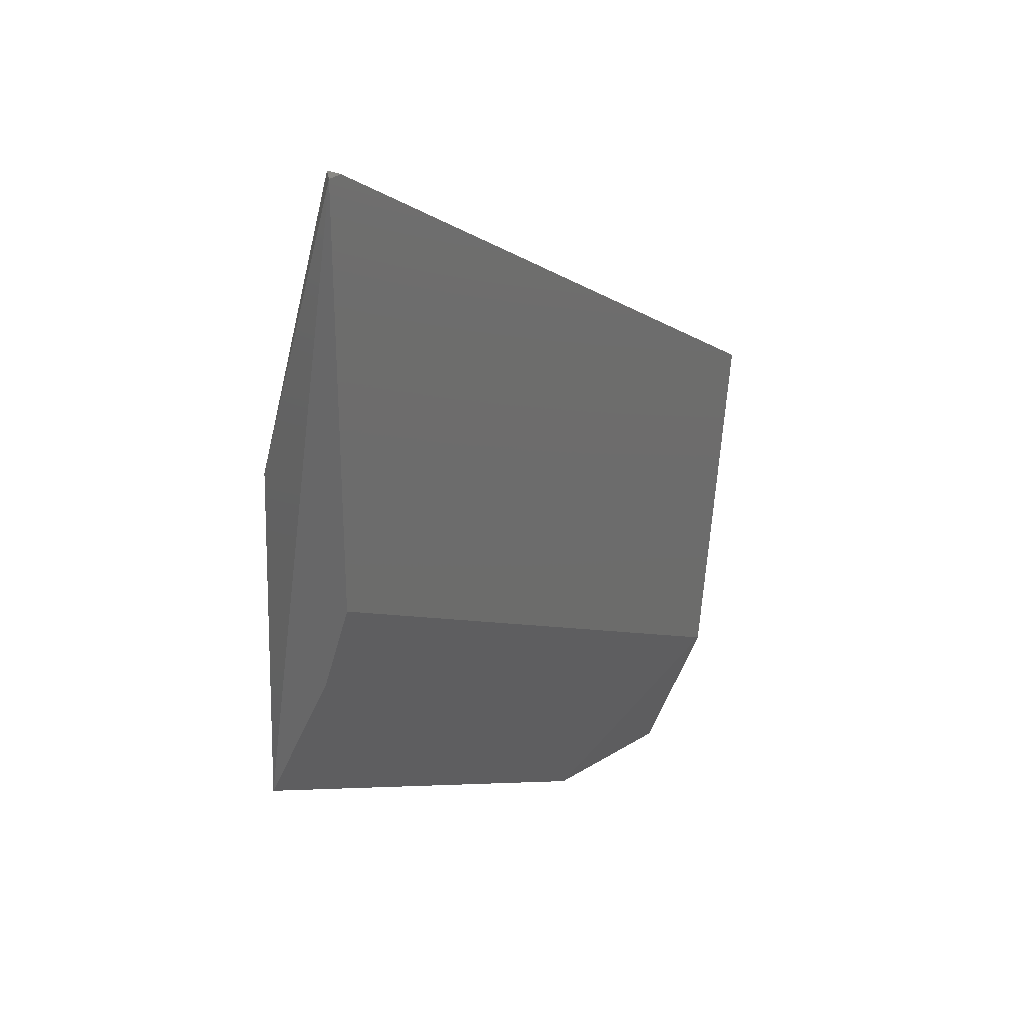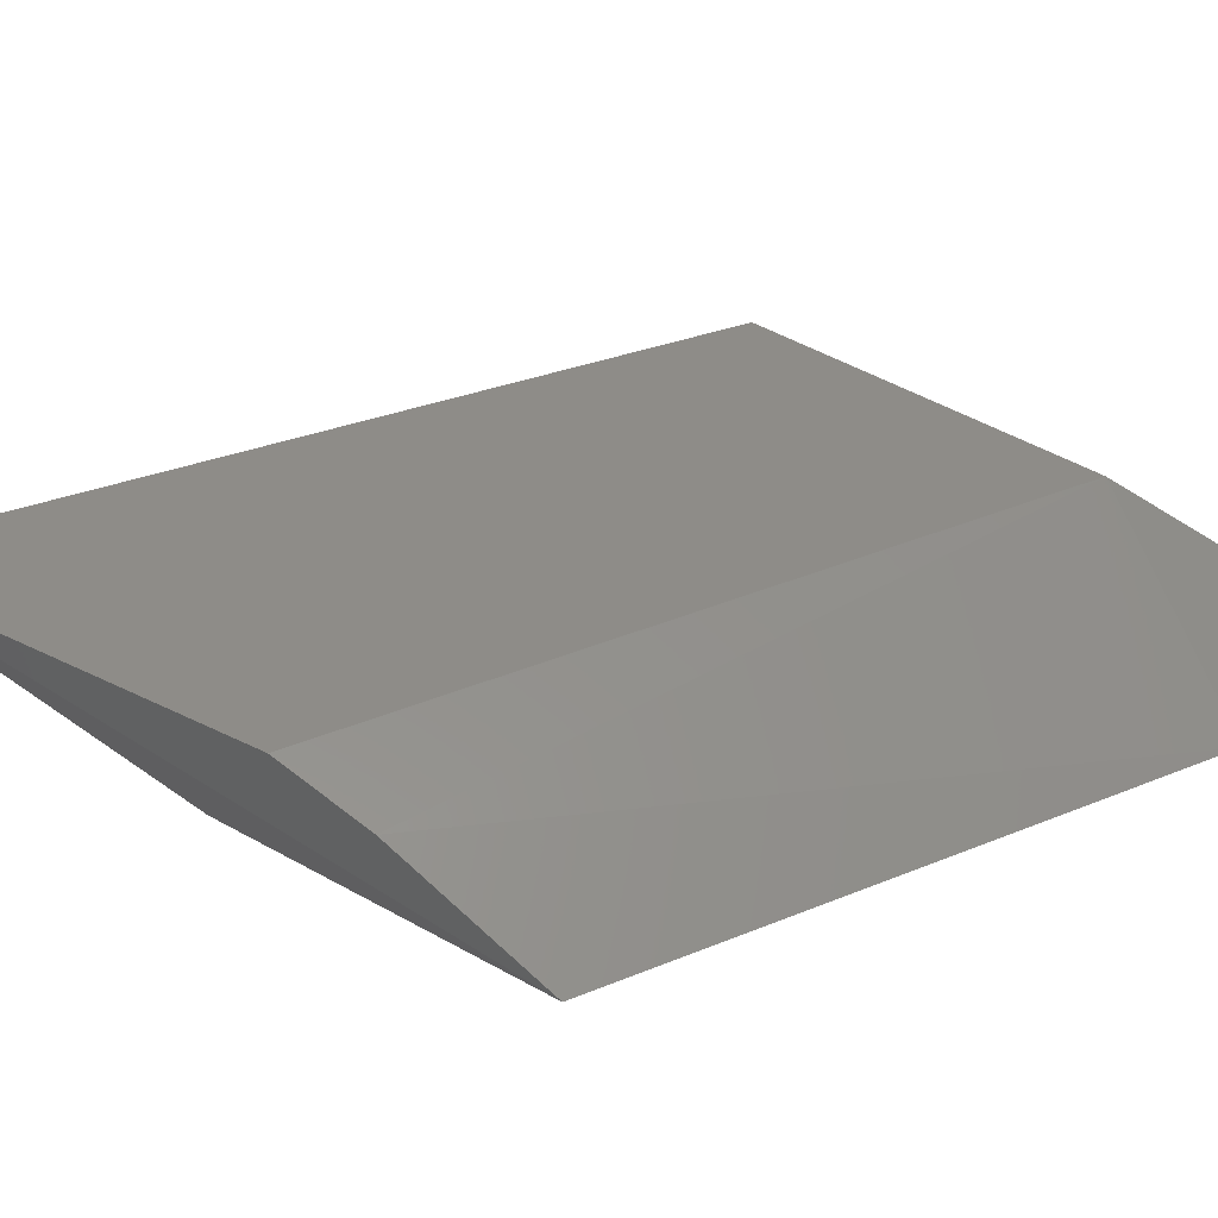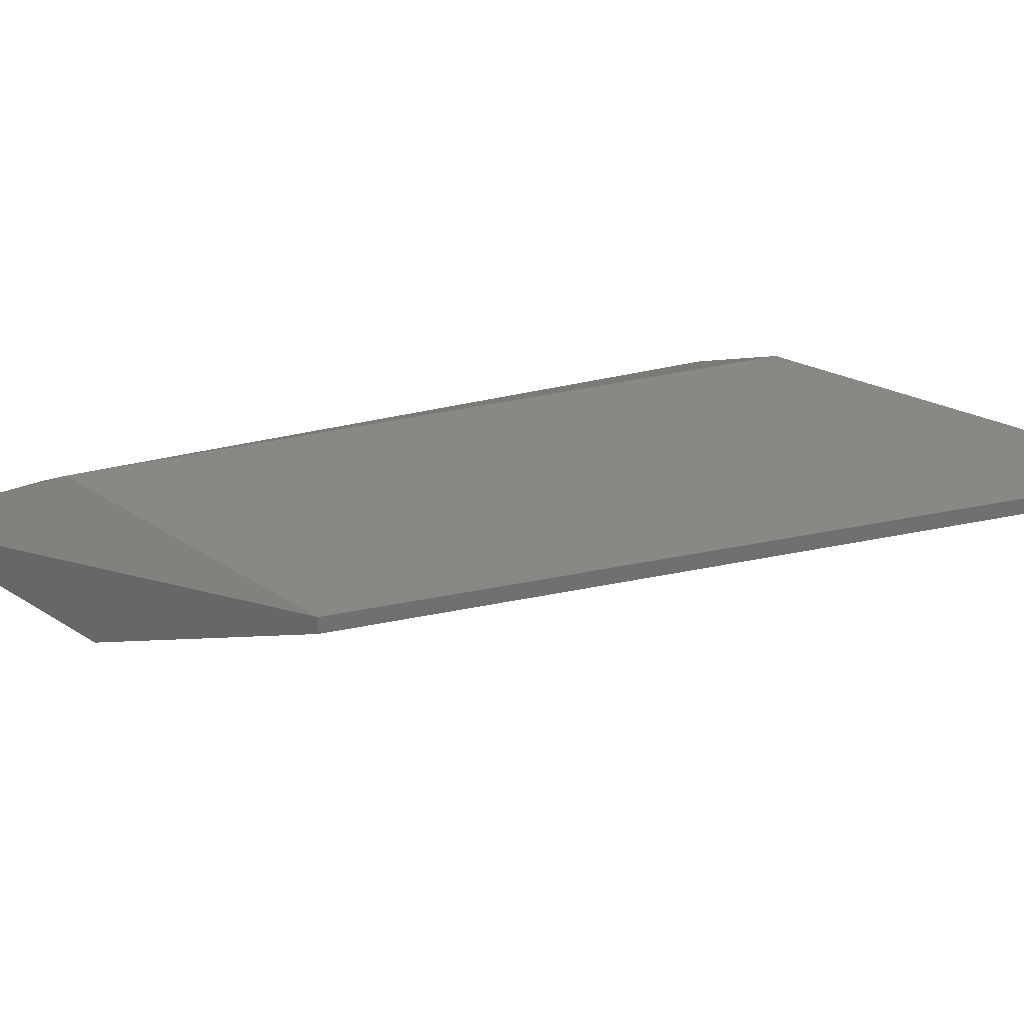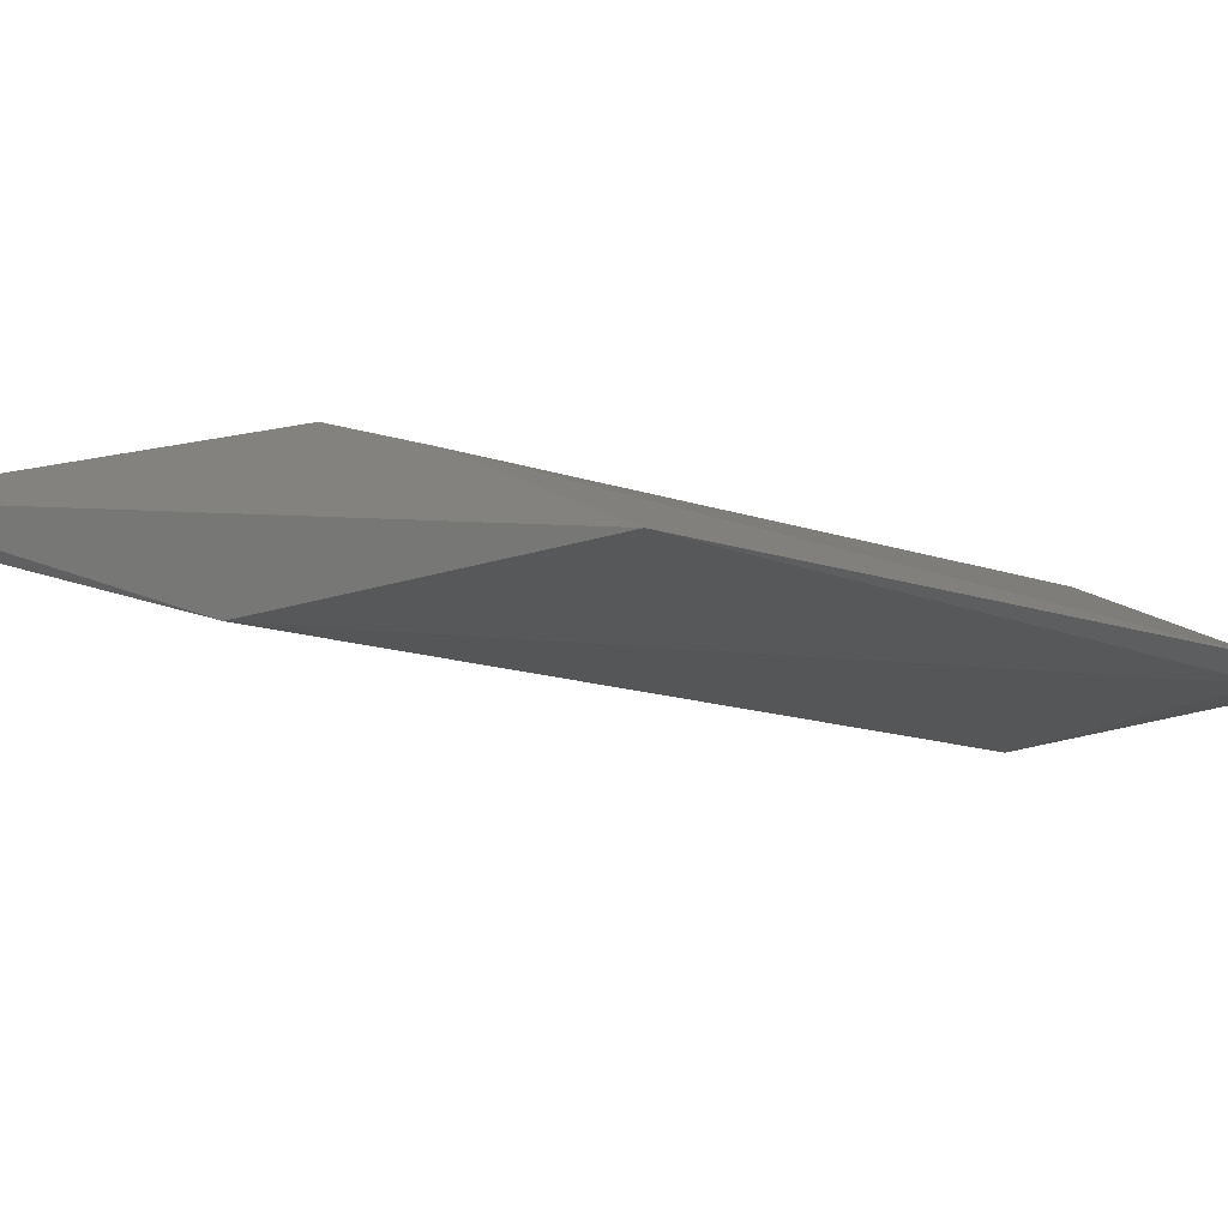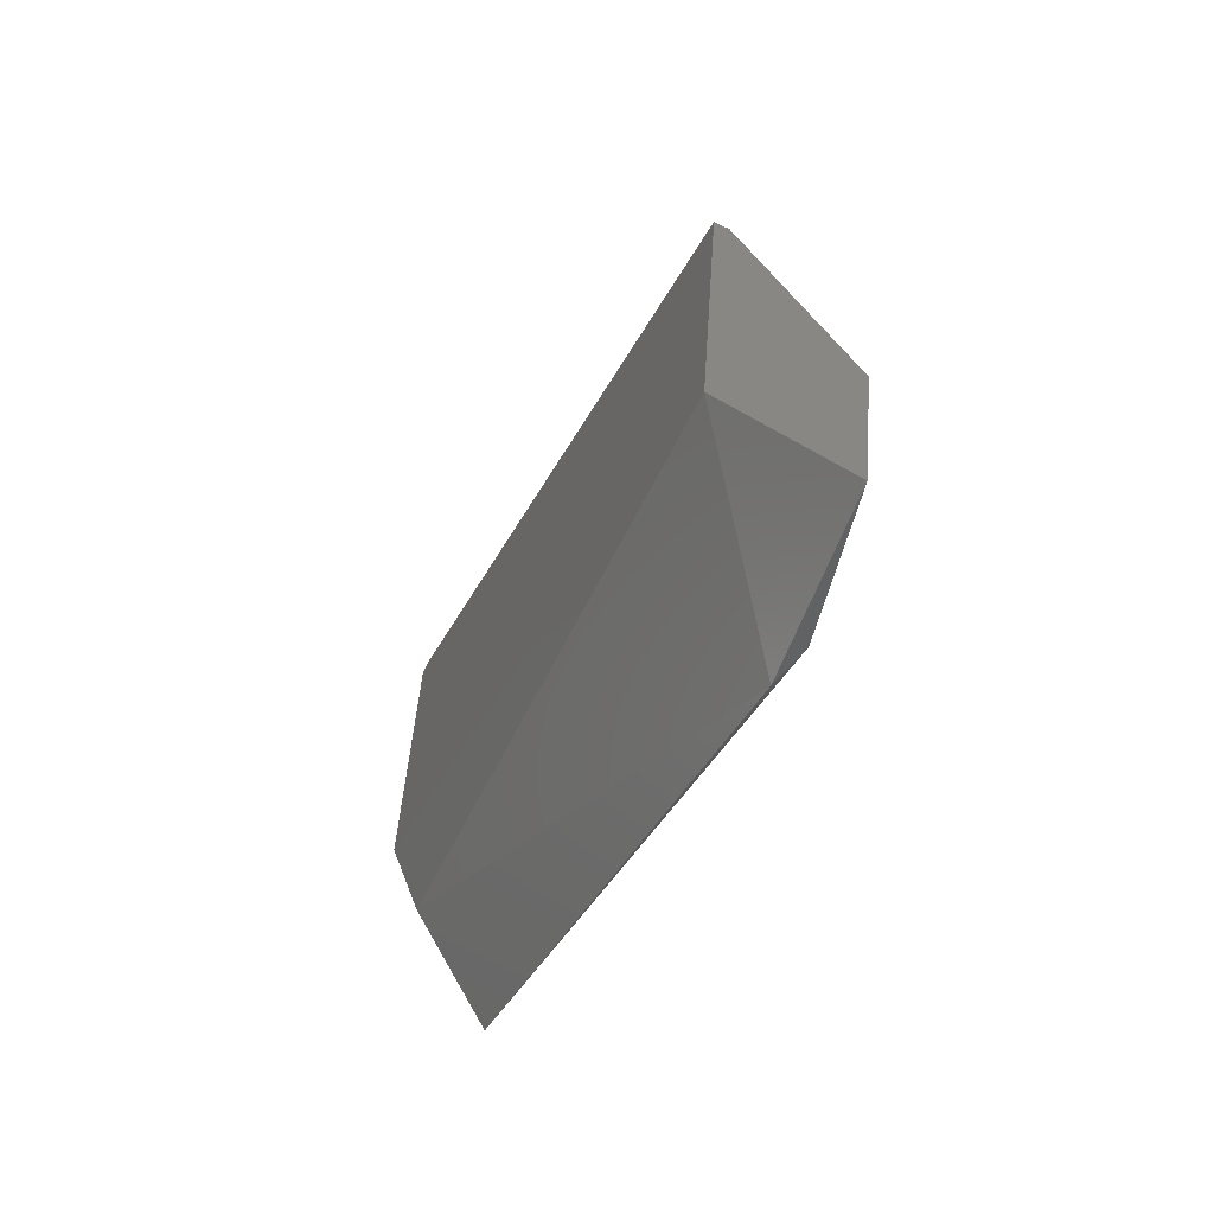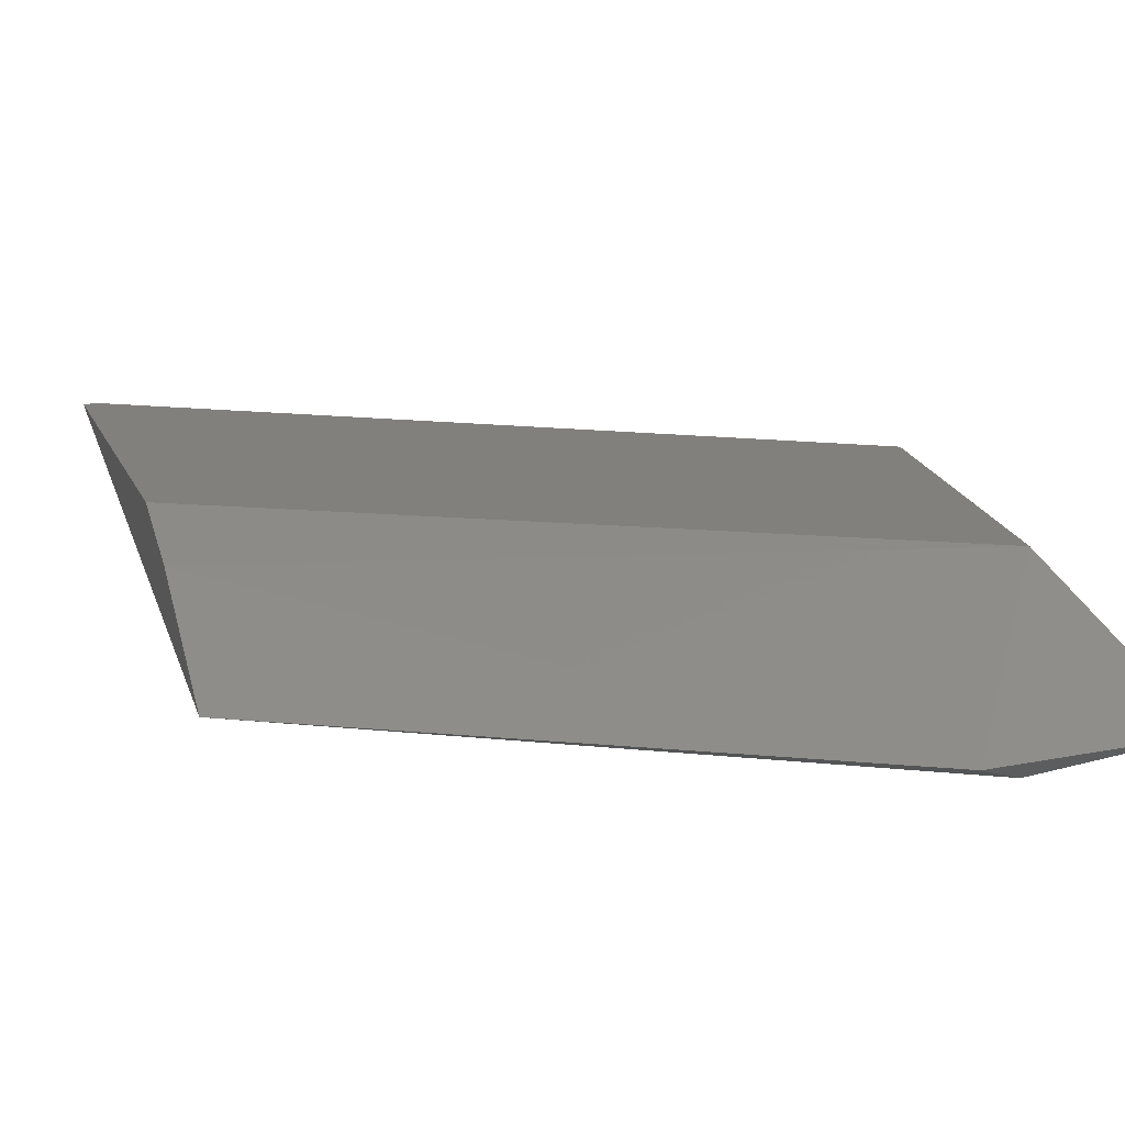
<metadata>
{"format":"stl","ext":"stl","renderer":"f3d","projection":"perspective","resolution":1024,"background":"white","views":[{"elev":28.1,"azim":126.4,"up":"+Z"},{"elev":36.9,"azim":123.3,"up":"+Y"},{"elev":26.6,"azim":-50.7,"up":"+Y"},{"elev":-15.0,"azim":115.7,"up":"+Y"},{"elev":-67.4,"azim":-116.0,"up":"+Z"},{"elev":15.0,"azim":163.3,"up":"+Y"}]}
</metadata>
<code>
# stl→obj: 14 verts, 24 faces
v 0.2595 0.3945 -0.2522
v 0.2616 0.3945 -0.2522
v 0.2616 0.3945 -0.309
v 0.1754 0.3945 -0.3552
v 0.169 0.3945 -0.3069
v 0.169 0.3819 -0.3825
v 0.1874 0.3781 -0.3793
v 0.2616 0.3798 -0.3426
v 0.2574 0.3777 -0.2963
v 0.169 0.3777 -0.3447
v 0.1922 0.3798 -0.3804
v 0.2595 0.3924 -0.2522
v 0.169 0.3924 -0.3069
v 0.2616 0.3903 -0.3216
f 1 2 3
f 1 3 4
f 4 5 1
f 4 6 5
f 7 8 9
f 7 9 10
f 7 10 6
f 11 8 7
f 11 7 6
f 11 6 4
f 2 9 8
f 12 10 9
f 12 9 2
f 12 2 1
f 13 10 12
f 13 12 1
f 13 1 5
f 13 5 6
f 13 6 10
f 14 8 11
f 14 11 4
f 14 4 3
f 14 3 2
f 14 2 8

</code>
